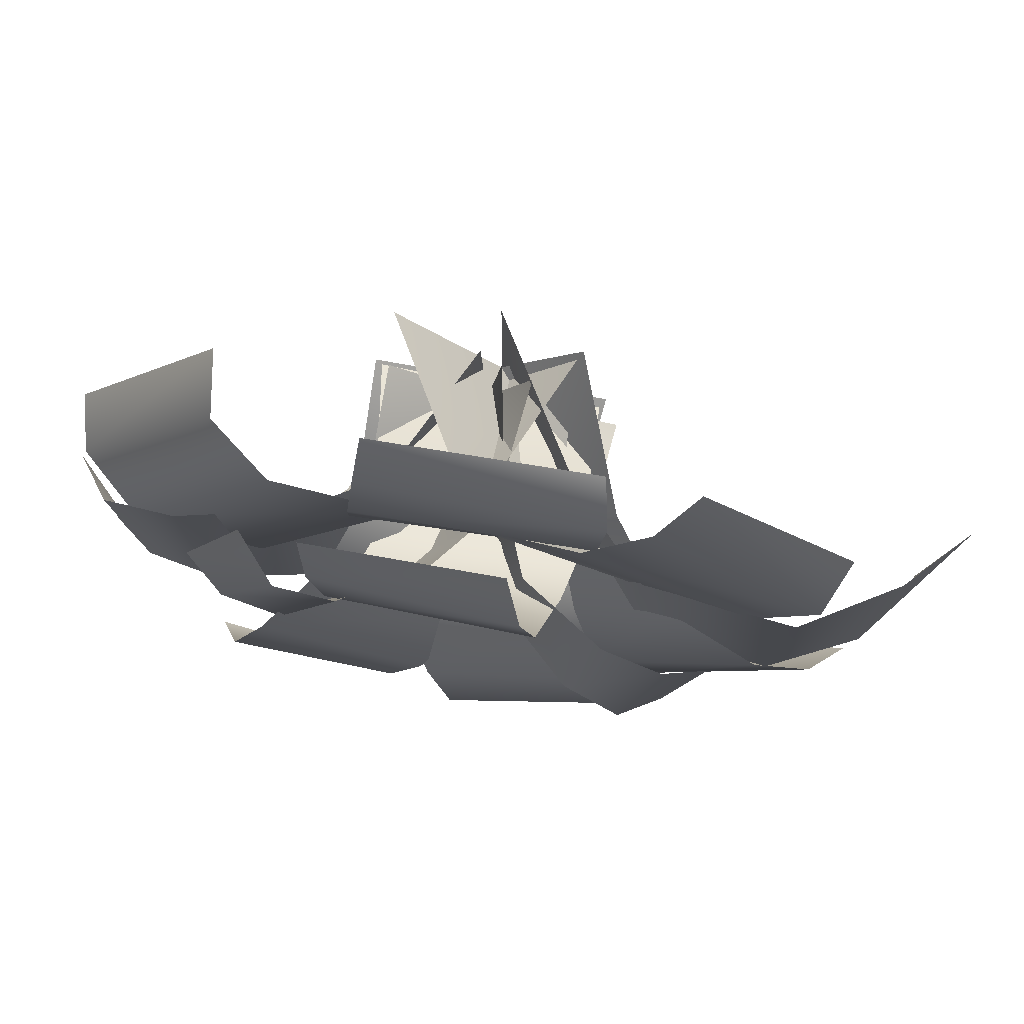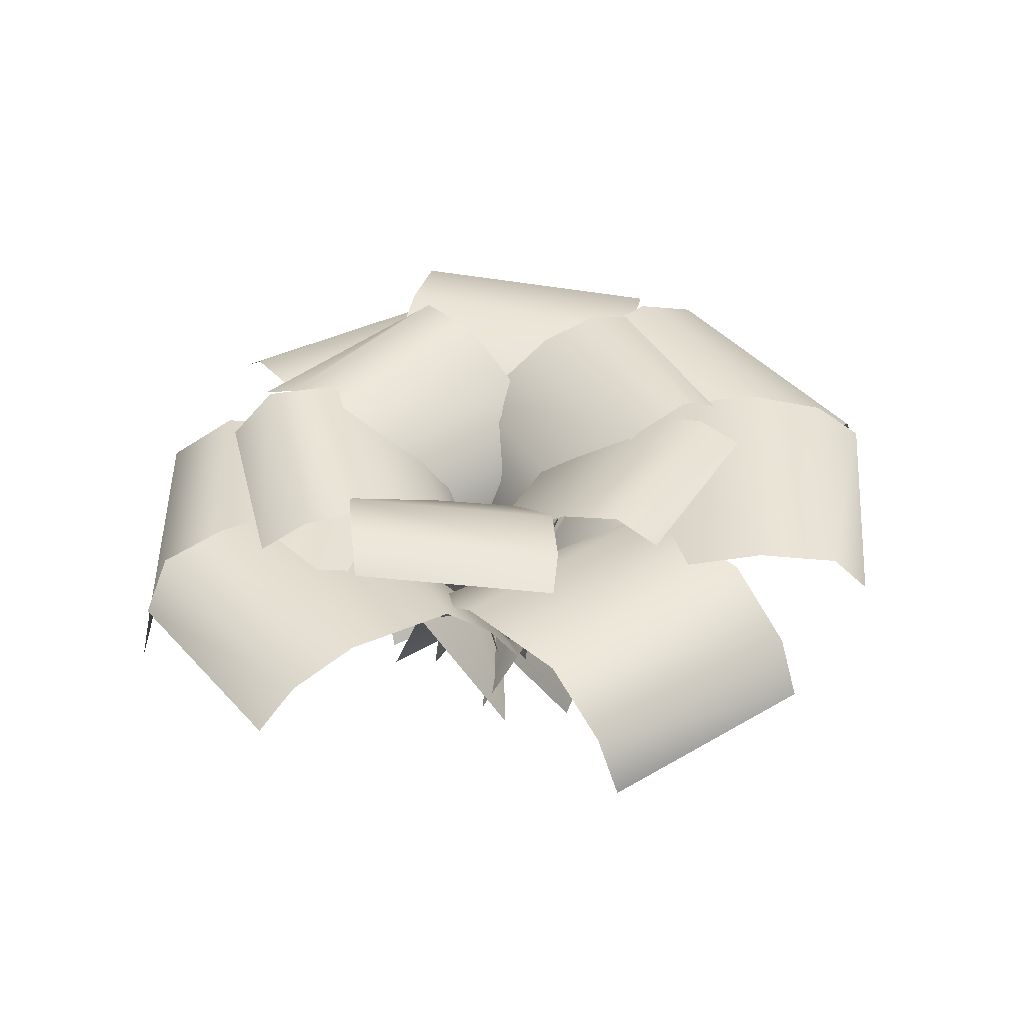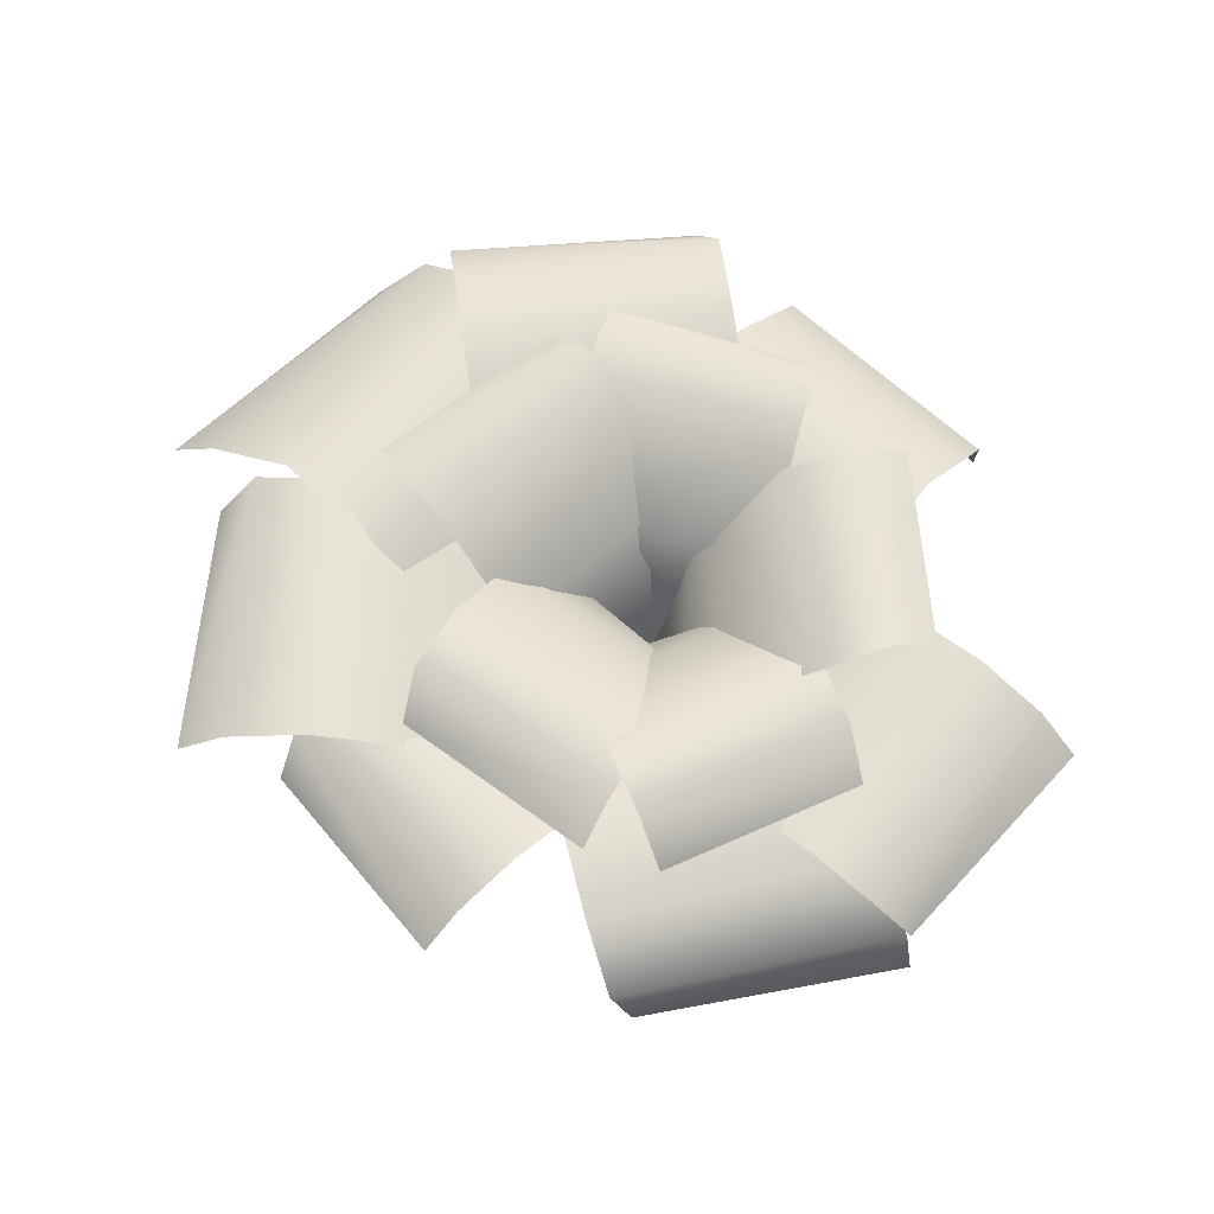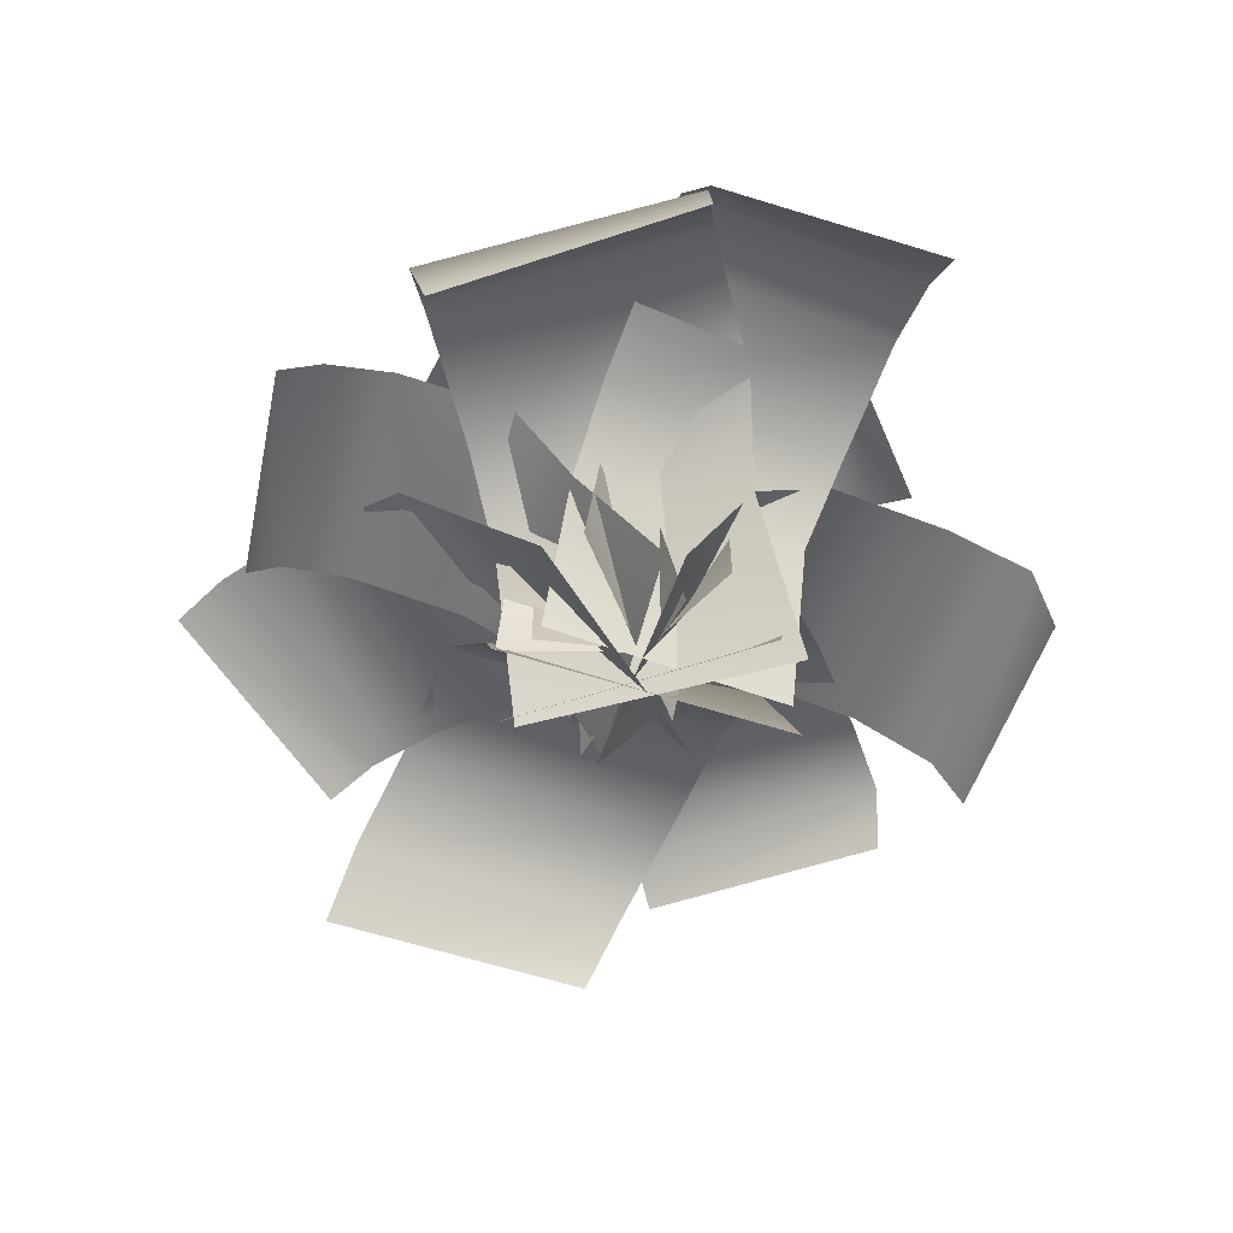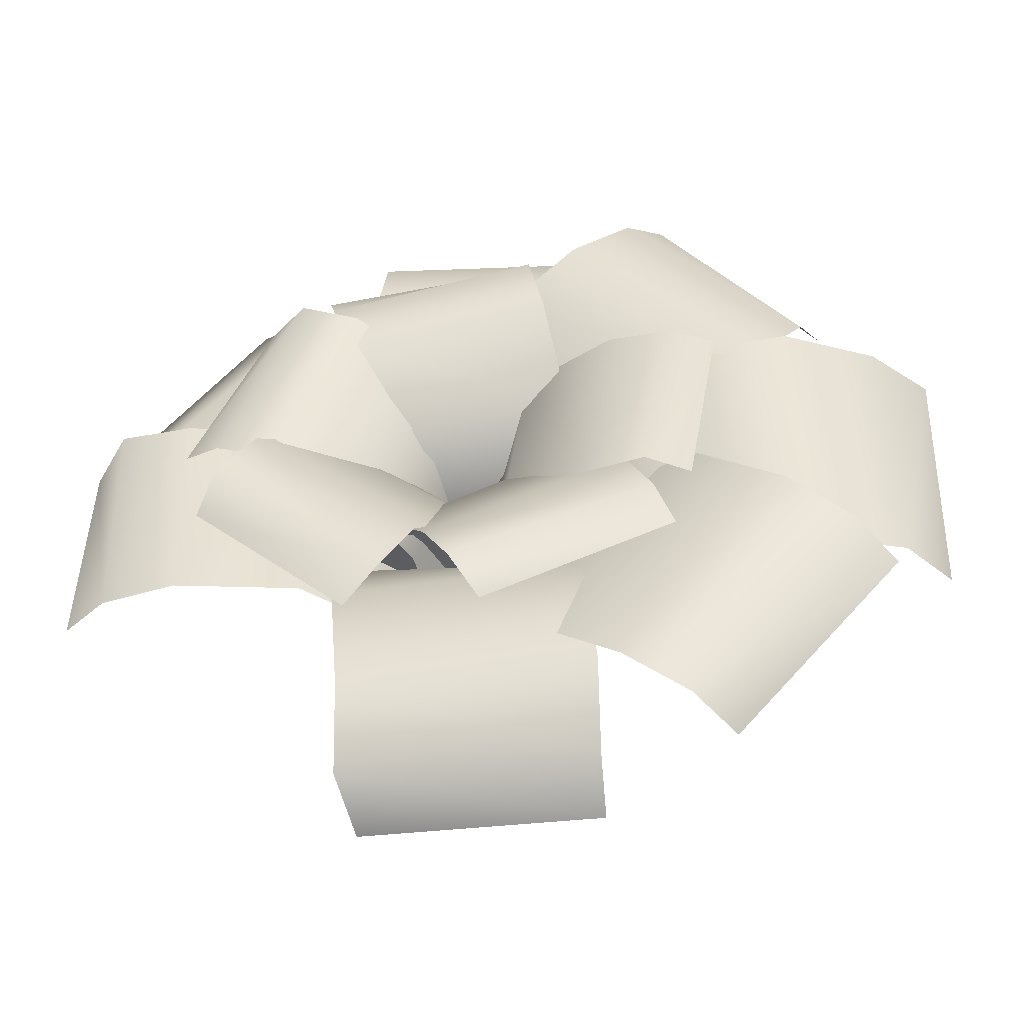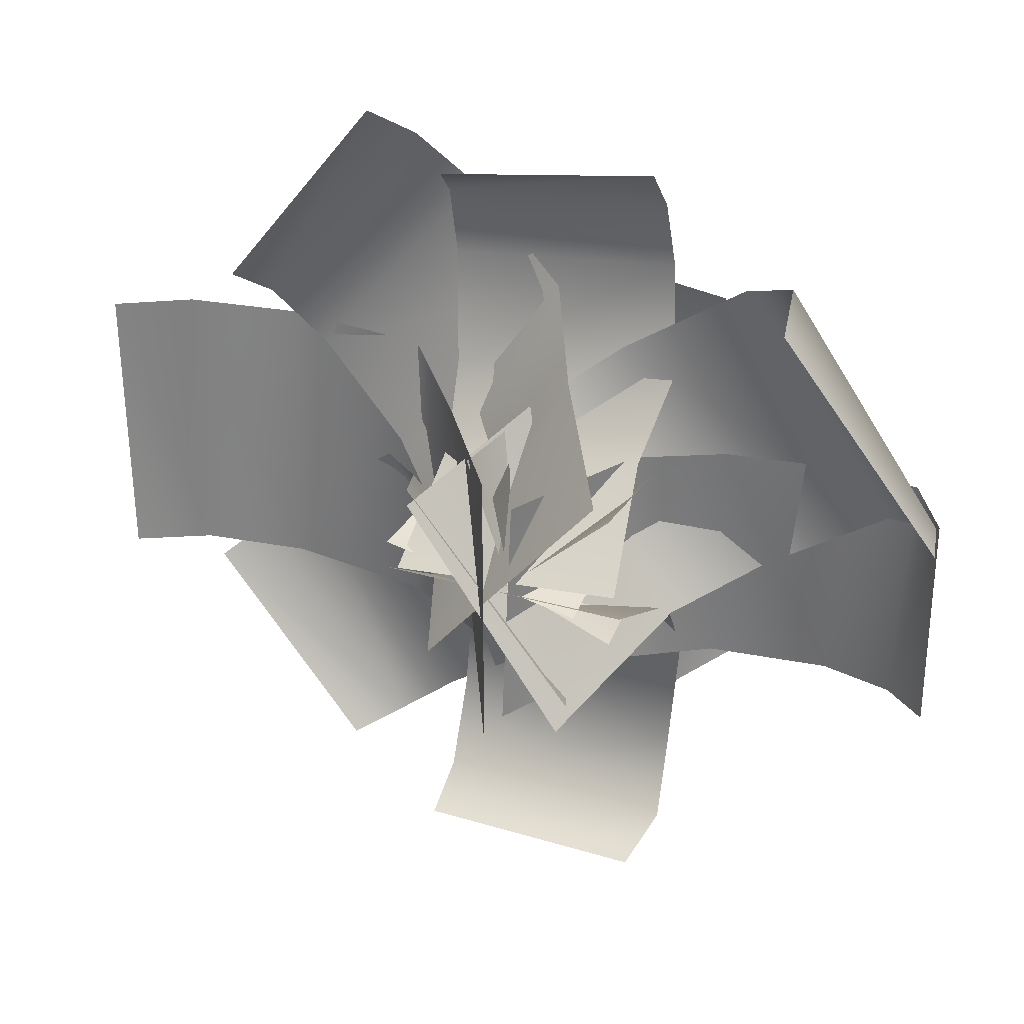
<metadata>
{"format":"obj","ext":"obj","renderer":"f3d","projection":"perspective","resolution":1024,"background":"white","views":[{"elev":76.9,"azim":-169.8,"up":"+Z"},{"elev":40.0,"azim":143.9,"up":"+Y"},{"elev":64.8,"azim":43.1,"up":"+Y"},{"elev":-55.7,"azim":70.9,"up":"+Y"},{"elev":-47.5,"azim":-173.6,"up":"+Z"},{"elev":30.6,"azim":22.9,"up":"+Z"}]}
</metadata>
<code>
g Mesh
v -1.681 2.134 -4.625
v 1.442 2.134 -4.625
v -1.669 1.421 -4.981
v -1.717 2.697 -3.607
v 1.406 2.587 -3.607
v -1.561 2.637 -1.976
v 1.561 2.47 -1.976
v -1.347 1.669 -1.122
v 1.561 1.857 -0.9428
v -1.561 -0.004097 -0.03622
v 1.561 -0.004097 -0.03622
v 4.373 2.744 -2.092
v 4.494 2.744 1.028
v 4.931 2.184 0.8486
v 3.455 2.912 -2.057
v 3.576 2.802 1.064
v 1.942 2.637 -1.998
v 2.063 2.47 1.123
v 1.097 1.669 -1.751
v 1.031 1.857 1.163
v 0.004071 -0.004097 -1.923
v 0.1251 -0.004097 1.198
v 4.897 2.124 0.8707
v 2.892 2.124 3.73
v 3.069 1.227 3.538
v 4.156 2.764 0.4894
v 2.151 2.641 3.349
v 2.614 2.709 -0.5231
v 0.6093 2.523 2.337
v 1.695 1.626 -0.8752
v -0.3365 1.837 1.673
v 0.8385 -0.2447 -1.768
v -1.167 -0.2447 1.091
v 1.067 2.704 4.291
v -1.87 2.704 4.02
v 1.019 2.314 4.809
v 1.147 2.863 3.427
v -1.791 2.759 3.157
v 1.278 2.603 2.003
v -1.659 2.446 1.732
v 1.15 1.689 1.181
v -1.57 1.867 0.7608
v 1.446 0.1086 0.1788
v -1.491 0.1086 -0.09191
v -2.381 2.813 4.671
v -4.6 2.813 2.062
v -2.841 2.36 5.063
v -1.614 2.997 4.019
v -3.833 2.877 1.41
v -0.349 2.695 2.943
v -2.568 2.513 0.3344
v 0.2123 1.634 2.157
v -1.705 1.84 -0.3994
v 1.271 -0.2006 1.565
v -0.9474 -0.2006 -1.044
v -5.544 2.264 1.987
v -5.541 2.264 -1.764
v -6.274 1.495 2.121
v -4.36 2.953 1.726
v -4.356 2.821 -2.024
v -2.407 2.759 1.711
v -2.404 2.559 -2.04
v -1.381 1.596 1.454
v -1.163 1.823 -2.038
v -0.07815 -0.4124 1.713
v -0.07468 -0.4124 -2.037
v -4.923 2.812 -1.713
v -2.78 2.812 -4.382
v -5.393 2.36 -2.091
v -4.138 2.997 -1.083
v -1.995 2.877 -3.752
v -2.844 2.695 -0.04404
v -0.7009 2.513 -2.713
v -1.967 1.634 0.3588
v 0.1819 1.841 -2.004
v -1.186 -0.1994 1.287
v 0.9567 -0.1994 -1.382
v -2.849 3.708 1.096
v -2.445 3.92 -1.558
v -3.412 3.549 0.9973
v -2.066 3.557 1.203
v -1.695 3.681 -1.463
v -0.9398 2.864 1.319
v -0.5856 2.943 -1.353
v -0.5206 1.837 1.113
v 0.05473 2.129 -1.32
v -0.1837 0.1441 1.217
v 0.2204 0.3561 -1.437
v -2.517 3.708 -1.811
v -0.09512 3.92 -2.967
v -2.752 3.549 -2.332
v -2.166 3.557 -1.103
v 0.2474 3.681 -2.293
v -1.63 2.864 -0.106
v 0.7794 2.943 -1.314
v -1.224 1.837 0.1252
v 1.112 2.129 -0.7655
v -1.121 0.1441 0.4622
v 1.302 0.3561 -0.6939
v 0.7917 3.708 -2.88
v 2.803 3.92 -1.102
v 3.069 3.599 -1.577
v 0.3457 3.637 -2.163
v 2.385 3.761 -0.4068
v -0.43 2.864 -1.396
v 1.624 2.943 0.349
v -0.4841 1.837 -0.9322
v 1.249 2.129 0.8696
v -0.7538 0.1441 -0.7051
v 1.258 0.3561 1.072
v 2.97 3.473 -0.192
v 1.989 3.685 2.307
v 3.479 3.064 0.1297
v 2.195 3.557 -0.5385
v 1.244 3.681 1.979
v 1.122 2.864 -0.9004
v 0.1868 2.943 1.627
v 0.6682 1.837 -0.7923
v -0.4305 2.129 1.454
v 0.3624 0.1441 -0.9678
v -0.6178 0.3561 1.531
v 1.606 3.518 2.393
v -1.052 3.73 2.766
v -0.8133 3.278 3.234
v 1.426 3.557 1.529
v -1.234 3.681 1.936
v 1.215 2.864 0.4172
v -1.446 2.943 0.8422
v 0.8977 1.837 0.07441
v -1.598 2.129 0.2193
v 0.9006 0.1441 -0.2781
v -1.757 0.3561 0.09389
v 1.291 1.275 -4.875
v 4.923 2.331 -2.113
v 5.067 1.391 0.8958
v -1.756 2.175 4.452
v -4.855 2.199 2.514
v -6.143 1.319 -1.434
v -3.271 2.199 -4.548
v -2.988 3.599 -1.524
v -0.4284 3.599 -3.397
v 1.18 3.549 -3.3
v 2.508 3.114 2.495
v 1.724 3.228 2.92
f 1 2 3
f 4 5 1
f 6 7 5
f 8 9 6
f 10 11 8
f 12 13 14
f 15 16 12
f 17 18 15
f 19 20 17
f 21 22 20
f 23 24 25
f 26 27 24
f 28 29 26
f 30 31 28
f 32 33 31
f 34 35 36
f 37 38 35
f 39 40 37
f 41 42 40
f 43 44 41
f 45 46 47
f 48 49 46
f 50 51 49
f 52 53 51
f 54 55 52
f 56 57 58
f 59 60 56
f 61 62 60
f 63 64 62
f 65 66 63
f 67 68 69
f 70 71 68
f 72 73 71
f 74 75 73
f 76 77 74
f 78 79 80
f 81 82 78
f 83 84 82
f 85 86 84
f 87 88 85
f 89 90 91
f 92 93 89
f 94 95 93
f 96 97 95
f 98 99 96
f 100 101 102
f 103 104 100
f 105 106 104
f 107 108 105
f 109 110 108
f 111 112 113
f 114 115 111
f 116 117 114
f 118 119 116
f 120 121 119
f 122 123 124
f 125 126 123
f 127 128 125
f 129 130 127
f 131 132 130
f 2 133 3
f 5 2 1
f 4 6 5
f 9 7 6
f 11 9 8
f 134 12 14
f 16 13 12
f 18 16 15
f 20 18 17
f 19 21 20
f 135 23 25
f 23 26 24
f 29 27 26
f 31 29 28
f 30 32 31
f 35 136 36
f 34 37 35
f 40 38 37
f 39 41 40
f 44 42 41
f 46 137 47
f 45 48 46
f 48 50 49
f 50 52 51
f 55 53 52
f 57 138 58
f 60 57 56
f 59 61 60
f 61 63 62
f 66 64 63
f 68 139 69
f 67 70 68
f 70 72 71
f 72 74 73
f 77 75 74
f 79 140 80
f 82 79 78
f 81 83 82
f 83 85 84
f 88 86 85
f 90 141 91
f 93 90 89
f 92 94 93
f 94 96 95
f 99 97 96
f 142 100 102
f 104 101 100
f 103 105 104
f 108 106 105
f 107 109 108
f 112 143 113
f 115 112 111
f 117 115 114
f 119 117 116
f 118 120 119
f 144 122 124
f 122 125 123
f 128 126 125
f 130 128 127
f 129 131 130

</code>
